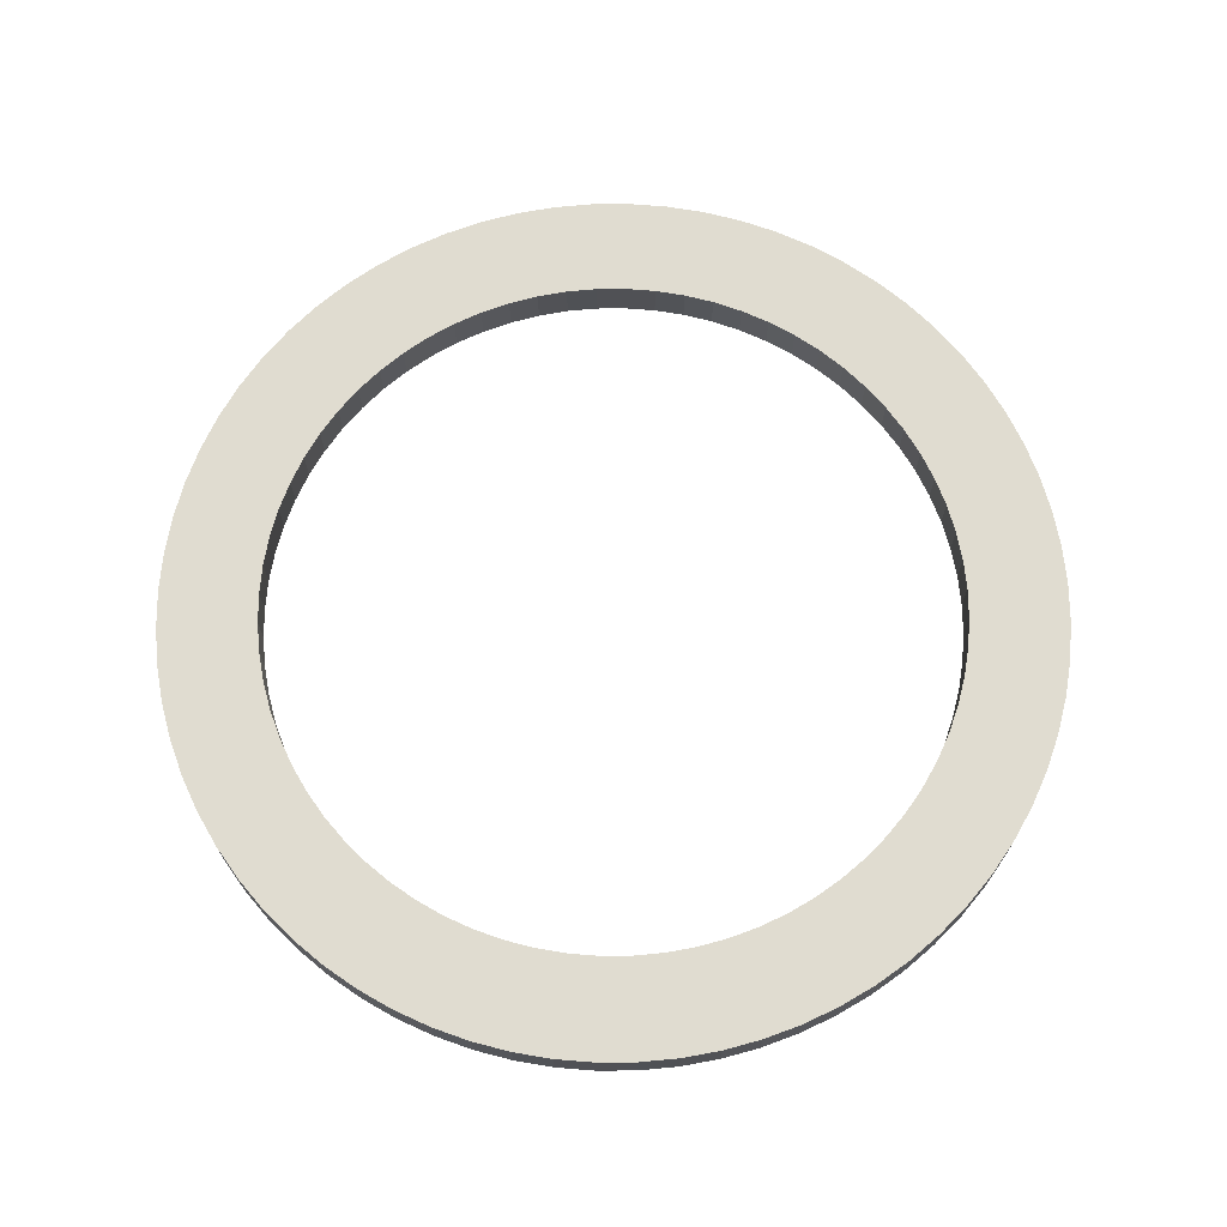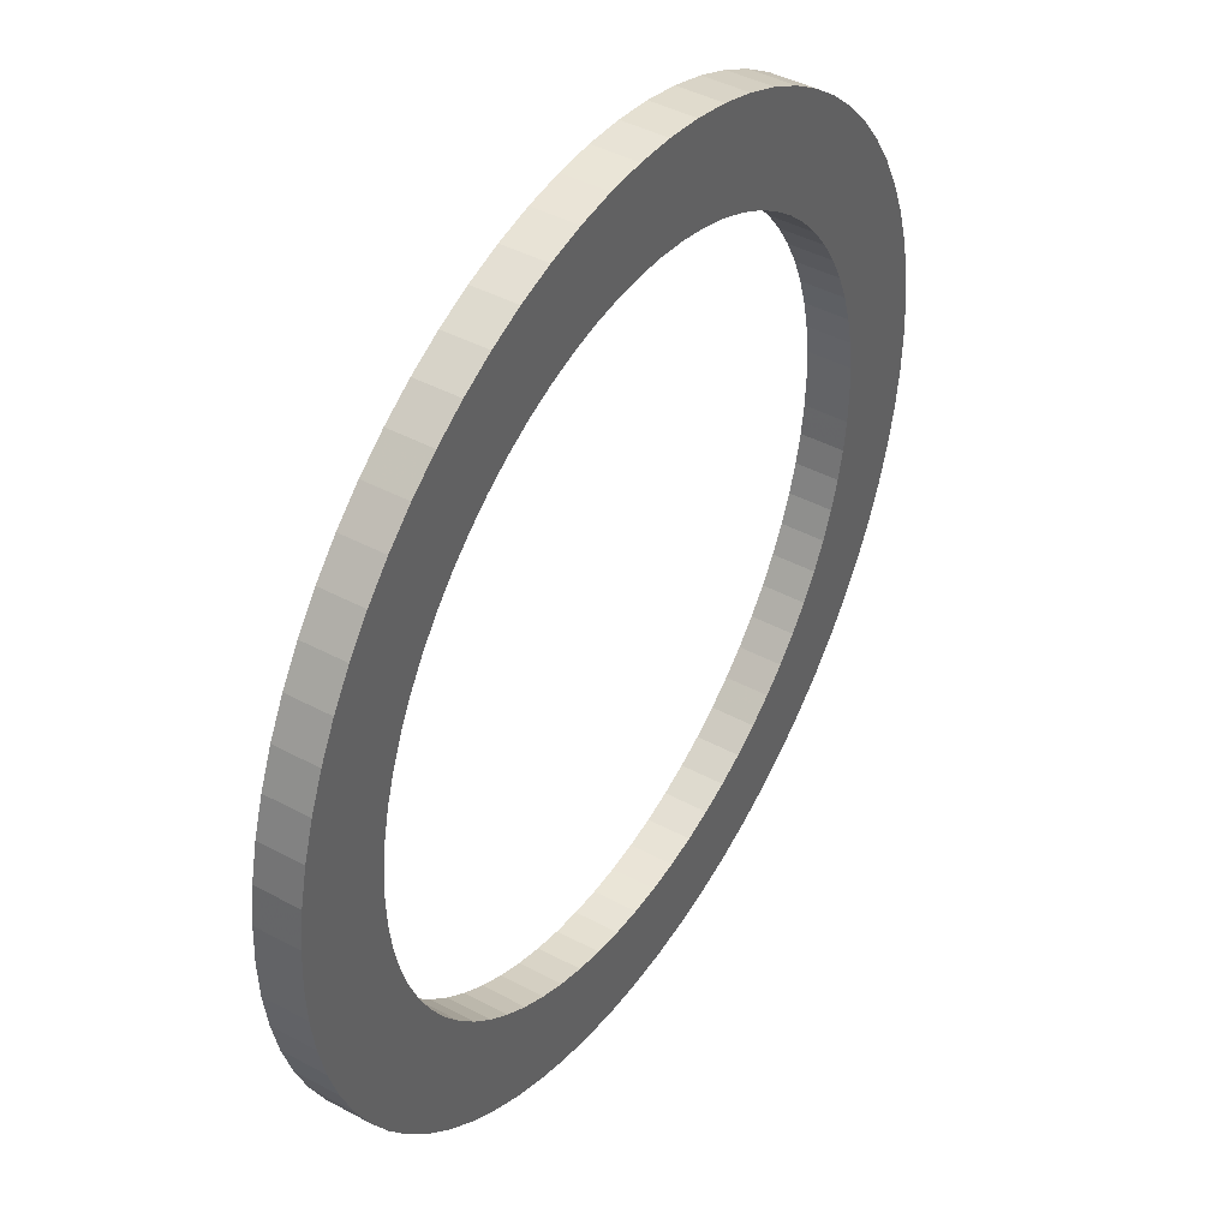
<metadata>
{"format":"obj","ext":"obj","renderer":"f3d","projection":"perspective","resolution":1024,"background":"white","views":[{"elev":69.7,"azim":-152.9,"up":"+Z"},{"elev":43.2,"azim":122.5,"up":"+Y"}]}
</metadata>
<code>
v -196.9 -2.412e-14 -2161
v -196.2 -17.16 -2161
v -193.9 -34.2 -2161
v -190.2 -50.97 -2161
v -185.1 -67.35 -2161
v -178.5 -83.23 -2161
v -170.5 -98.46 -2161
v -161.3 -113 -2161
v -150.9 -126.6 -2161
v -139.2 -139.2 -2161
v -126.6 -150.9 -2161
v -113 -161.3 -2161
v -98.46 -170.5 -2161
v -83.23 -178.5 -2161
v -67.35 -185.1 -2161
v -50.97 -190.2 -2161
v -34.2 -193.9 -2161
v -17.16 -196.2 -2161
v 1.206e-14 -196.9 -2161
v 17.16 -196.2 -2161
v 34.2 -193.9 -2161
v 50.97 -190.2 -2161
v 67.35 -185.1 -2161
v 83.23 -178.5 -2161
v 98.46 -170.5 -2161
v 113 -161.3 -2161
v 126.6 -150.9 -2161
v 139.2 -139.2 -2161
v 150.9 -126.6 -2161
v 161.3 -113 -2161
v 170.5 -98.46 -2161
v 178.5 -83.23 -2161
v 185.1 -67.35 -2161
v 190.2 -50.97 -2161
v 193.9 -34.2 -2161
v 196.2 -17.16 -2161
v 196.9 0 -2161
v 196.2 17.16 -2161
v 193.9 34.2 -2161
v 190.2 50.97 -2161
v 185.1 67.35 -2161
v 178.5 83.23 -2161
v 170.5 98.46 -2161
v 161.3 113 -2161
v 150.9 126.6 -2161
v 139.2 139.2 -2161
v 126.6 150.9 -2161
v 113 161.3 -2161
v 98.46 170.5 -2161
v 83.23 178.5 -2161
v 67.35 185.1 -2161
v 50.97 190.2 -2161
v 34.2 193.9 -2161
v 17.16 196.2 -2161
v 1.206e-14 196.9 -2161
v -17.16 196.2 -2161
v -34.2 193.9 -2161
v -50.97 190.2 -2161
v -67.35 185.1 -2161
v -83.23 178.5 -2161
v -98.46 170.5 -2161
v -113 161.3 -2161
v -126.6 150.9 -2161
v -139.2 139.2 -2161
v -150.9 126.6 -2161
v -161.3 113 -2161
v -170.5 98.46 -2161
v -178.5 83.23 -2161
v -185.1 67.35 -2161
v -190.2 50.97 -2161
v -193.9 34.2 -2161
v -196.2 17.16 -2161
v -153.2 -1.877e-14 -2161
v -152.7 -13.36 -2161
v -150.9 -26.61 -2161
v -148 -39.66 -2161
v -144 -52.41 -2161
v -138.9 -64.77 -2161
v -132.7 -76.62 -2161
v -125.5 -87.9 -2161
v -117.4 -98.51 -2161
v -108.4 -108.4 -2161
v -98.51 -117.4 -2161
v -87.9 -125.5 -2161
v -76.62 -132.7 -2161
v -64.77 -138.9 -2161
v -52.41 -144 -2161
v -39.66 -148 -2161
v -26.61 -150.9 -2161
v -13.36 -152.7 -2161
v 9.384e-15 -153.2 -2161
v 13.36 -152.7 -2161
v 26.61 -150.9 -2161
v 39.66 -148 -2161
v 52.41 -144 -2161
v 64.77 -138.9 -2161
v 76.62 -132.7 -2161
v 87.9 -125.5 -2161
v 98.51 -117.4 -2161
v 108.4 -108.4 -2161
v 117.4 -98.51 -2161
v 125.5 -87.9 -2161
v 132.7 -76.62 -2161
v 138.9 -64.77 -2161
v 144 -52.41 -2161
v 148 -39.66 -2161
v 150.9 -26.61 -2161
v 152.7 -13.36 -2161
v 153.2 0 -2161
v 152.7 13.36 -2161
v 150.9 26.61 -2161
v 148 39.66 -2161
v 144 52.41 -2161
v 138.9 64.77 -2161
v 132.7 76.62 -2161
v 125.5 87.9 -2161
v 117.4 98.51 -2161
v 108.4 108.4 -2161
v 98.51 117.4 -2161
v 87.9 125.5 -2161
v 76.62 132.7 -2161
v 64.77 138.9 -2161
v 52.41 144 -2161
v 39.66 148 -2161
v 26.61 150.9 -2161
v 13.36 152.7 -2161
v 9.384e-15 153.2 -2161
v -13.36 152.7 -2161
v -26.61 150.9 -2161
v -39.66 148 -2161
v -52.41 144 -2161
v -64.77 138.9 -2161
v -76.62 132.7 -2161
v -87.9 125.5 -2161
v -98.51 117.4 -2161
v -108.4 108.4 -2161
v -117.4 98.51 -2161
v -125.5 87.9 -2161
v -132.7 76.62 -2161
v -138.9 64.77 -2161
v -144 52.41 -2161
v -148 39.66 -2161
v -150.9 26.61 -2161
v -152.7 13.36 -2161
v -196.9 -2.412e-14 -2141
v -196.2 -17.16 -2141
v -193.9 -34.2 -2141
v -190.2 -50.97 -2141
v -185.1 -67.35 -2141
v -178.5 -83.23 -2141
v -170.5 -98.46 -2141
v -161.3 -113 -2141
v -150.9 -126.6 -2141
v -139.2 -139.2 -2141
v -126.6 -150.9 -2141
v -113 -161.3 -2141
v -98.46 -170.5 -2141
v -83.23 -178.5 -2141
v -67.35 -185.1 -2141
v -50.97 -190.2 -2141
v -34.2 -193.9 -2141
v -17.16 -196.2 -2141
v 1.206e-14 -196.9 -2141
v 17.16 -196.2 -2141
v 34.2 -193.9 -2141
v 50.97 -190.2 -2141
v 67.35 -185.1 -2141
v 83.23 -178.5 -2141
v 98.46 -170.5 -2141
v 113 -161.3 -2141
v 126.6 -150.9 -2141
v 139.2 -139.2 -2141
v 150.9 -126.6 -2141
v 161.3 -113 -2141
v 170.5 -98.46 -2141
v 178.5 -83.23 -2141
v 185.1 -67.35 -2141
v 190.2 -50.97 -2141
v 193.9 -34.2 -2141
v 196.2 -17.16 -2141
v 196.9 0 -2141
v 196.2 17.16 -2141
v 193.9 34.2 -2141
v 190.2 50.97 -2141
v 185.1 67.35 -2141
v 178.5 83.23 -2141
v 170.5 98.46 -2141
v 161.3 113 -2141
v 150.9 126.6 -2141
v 139.2 139.2 -2141
v 126.6 150.9 -2141
v 113 161.3 -2141
v 98.46 170.5 -2141
v 83.23 178.5 -2141
v 67.35 185.1 -2141
v 50.97 190.2 -2141
v 34.2 193.9 -2141
v 17.16 196.2 -2141
v 1.206e-14 196.9 -2141
v -17.16 196.2 -2141
v -34.2 193.9 -2141
v -50.97 190.2 -2141
v -67.35 185.1 -2141
v -83.23 178.5 -2141
v -98.46 170.5 -2141
v -113 161.3 -2141
v -126.6 150.9 -2141
v -139.2 139.2 -2141
v -150.9 126.6 -2141
v -161.3 113 -2141
v -170.5 98.46 -2141
v -178.5 83.23 -2141
v -185.1 67.35 -2141
v -190.2 50.97 -2141
v -193.9 34.2 -2141
v -196.2 17.16 -2141
v -153.2 -1.877e-14 -2141
v -152.7 -13.36 -2141
v -150.9 -26.61 -2141
v -148 -39.66 -2141
v -144 -52.41 -2141
v -138.9 -64.77 -2141
v -132.7 -76.62 -2141
v -125.5 -87.9 -2141
v -117.4 -98.51 -2141
v -108.4 -108.4 -2141
v -98.51 -117.4 -2141
v -87.9 -125.5 -2141
v -76.62 -132.7 -2141
v -64.77 -138.9 -2141
v -52.41 -144 -2141
v -39.66 -148 -2141
v -26.61 -150.9 -2141
v -13.36 -152.7 -2141
v 9.384e-15 -153.2 -2141
v 13.36 -152.7 -2141
v 26.61 -150.9 -2141
v 39.66 -148 -2141
v 52.41 -144 -2141
v 64.77 -138.9 -2141
v 76.62 -132.7 -2141
v 87.9 -125.5 -2141
v 98.51 -117.4 -2141
v 108.4 -108.4 -2141
v 117.4 -98.51 -2141
v 125.5 -87.9 -2141
v 132.7 -76.62 -2141
v 138.9 -64.77 -2141
v 144 -52.41 -2141
v 148 -39.66 -2141
v 150.9 -26.61 -2141
v 152.7 -13.36 -2141
v 153.2 0 -2141
v 152.7 13.36 -2141
v 150.9 26.61 -2141
v 148 39.66 -2141
v 144 52.41 -2141
v 138.9 64.77 -2141
v 132.7 76.62 -2141
v 125.5 87.9 -2141
v 117.4 98.51 -2141
v 108.4 108.4 -2141
v 98.51 117.4 -2141
v 87.9 125.5 -2141
v 76.62 132.7 -2141
v 64.77 138.9 -2141
v 52.41 144 -2141
v 39.66 148 -2141
v 26.61 150.9 -2141
v 13.36 152.7 -2141
v 9.384e-15 153.2 -2141
v -13.36 152.7 -2141
v -26.61 150.9 -2141
v -39.66 148 -2141
v -52.41 144 -2141
v -64.77 138.9 -2141
v -76.62 132.7 -2141
v -87.9 125.5 -2141
v -98.51 117.4 -2141
v -108.4 108.4 -2141
v -117.4 98.51 -2141
v -125.5 87.9 -2141
v -132.7 76.62 -2141
v -138.9 64.77 -2141
v -144 52.41 -2141
v -148 39.66 -2141
v -150.9 26.61 -2141
v -152.7 13.36 -2141
v -196.9 -2.412e-14 -2161
v -196.2 -17.16 -2161
v -193.9 -34.2 -2161
v -190.2 -50.97 -2161
v -185.1 -67.35 -2161
v -178.5 -83.23 -2161
v -170.5 -98.46 -2161
v -161.3 -113 -2161
v -150.9 -126.6 -2161
v -139.2 -139.2 -2161
v -126.6 -150.9 -2161
v -113 -161.3 -2161
v -98.46 -170.5 -2161
v -83.23 -178.5 -2161
v -67.35 -185.1 -2161
v -50.97 -190.2 -2161
v -34.2 -193.9 -2161
v -17.16 -196.2 -2161
v 1.206e-14 -196.9 -2161
v 17.16 -196.2 -2161
v 34.2 -193.9 -2161
v 50.97 -190.2 -2161
v 67.35 -185.1 -2161
v 83.23 -178.5 -2161
v 98.46 -170.5 -2161
v 113 -161.3 -2161
v 126.6 -150.9 -2161
v 139.2 -139.2 -2161
v 150.9 -126.6 -2161
v 161.3 -113 -2161
v 170.5 -98.46 -2161
v 178.5 -83.23 -2161
v 185.1 -67.35 -2161
v 190.2 -50.97 -2161
v 193.9 -34.2 -2161
v 196.2 -17.16 -2161
v 196.9 0 -2161
v 196.2 17.16 -2161
v 193.9 34.2 -2161
v 190.2 50.97 -2161
v 185.1 67.35 -2161
v 178.5 83.23 -2161
v 170.5 98.46 -2161
v 161.3 113 -2161
v 150.9 126.6 -2161
v 139.2 139.2 -2161
v 126.6 150.9 -2161
v 113 161.3 -2161
v 98.46 170.5 -2161
v 83.23 178.5 -2161
v 67.35 185.1 -2161
v 50.97 190.2 -2161
v 34.2 193.9 -2161
v 17.16 196.2 -2161
v 1.206e-14 196.9 -2161
v -17.16 196.2 -2161
v -34.2 193.9 -2161
v -50.97 190.2 -2161
v -67.35 185.1 -2161
v -83.23 178.5 -2161
v -98.46 170.5 -2161
v -113 161.3 -2161
v -126.6 150.9 -2161
v -139.2 139.2 -2161
v -150.9 126.6 -2161
v -161.3 113 -2161
v -170.5 98.46 -2161
v -178.5 83.23 -2161
v -185.1 67.35 -2161
v -190.2 50.97 -2161
v -193.9 34.2 -2161
v -196.2 17.16 -2161
v -196.9 -2.412e-14 -2141
v -196.2 -17.16 -2141
v -193.9 -34.2 -2141
v -190.2 -50.97 -2141
v -185.1 -67.35 -2141
v -178.5 -83.23 -2141
v -170.5 -98.46 -2141
v -161.3 -113 -2141
v -150.9 -126.6 -2141
v -139.2 -139.2 -2141
v -126.6 -150.9 -2141
v -113 -161.3 -2141
v -98.46 -170.5 -2141
v -83.23 -178.5 -2141
v -67.35 -185.1 -2141
v -50.97 -190.2 -2141
v -34.2 -193.9 -2141
v -17.16 -196.2 -2141
v 1.206e-14 -196.9 -2141
v 17.16 -196.2 -2141
v 34.2 -193.9 -2141
v 50.97 -190.2 -2141
v 67.35 -185.1 -2141
v 83.23 -178.5 -2141
v 98.46 -170.5 -2141
v 113 -161.3 -2141
v 126.6 -150.9 -2141
v 139.2 -139.2 -2141
v 150.9 -126.6 -2141
v 161.3 -113 -2141
v 170.5 -98.46 -2141
v 178.5 -83.23 -2141
v 185.1 -67.35 -2141
v 190.2 -50.97 -2141
v 193.9 -34.2 -2141
v 196.2 -17.16 -2141
v 196.9 0 -2141
v 196.2 17.16 -2141
v 193.9 34.2 -2141
v 190.2 50.97 -2141
v 185.1 67.35 -2141
v 178.5 83.23 -2141
v 170.5 98.46 -2141
v 161.3 113 -2141
v 150.9 126.6 -2141
v 139.2 139.2 -2141
v 126.6 150.9 -2141
v 113 161.3 -2141
v 98.46 170.5 -2141
v 83.23 178.5 -2141
v 67.35 185.1 -2141
v 50.97 190.2 -2141
v 34.2 193.9 -2141
v 17.16 196.2 -2141
v 1.206e-14 196.9 -2141
v -17.16 196.2 -2141
v -34.2 193.9 -2141
v -50.97 190.2 -2141
v -67.35 185.1 -2141
v -83.23 178.5 -2141
v -98.46 170.5 -2141
v -113 161.3 -2141
v -126.6 150.9 -2141
v -139.2 139.2 -2141
v -150.9 126.6 -2141
v -161.3 113 -2141
v -170.5 98.46 -2141
v -178.5 83.23 -2141
v -185.1 67.35 -2141
v -190.2 50.97 -2141
v -193.9 34.2 -2141
v -196.2 17.16 -2141
v -153.2 -1.877e-14 -2161
v -152.7 -13.36 -2161
v -150.9 -26.61 -2161
v -148 -39.66 -2161
v -144 -52.41 -2161
v -138.9 -64.77 -2161
v -132.7 -76.62 -2161
v -125.5 -87.9 -2161
v -117.4 -98.51 -2161
v -108.4 -108.4 -2161
v -98.51 -117.4 -2161
v -87.9 -125.5 -2161
v -76.62 -132.7 -2161
v -64.77 -138.9 -2161
v -52.41 -144 -2161
v -39.66 -148 -2161
v -26.61 -150.9 -2161
v -13.36 -152.7 -2161
v 9.384e-15 -153.2 -2161
v 13.36 -152.7 -2161
v 26.61 -150.9 -2161
v 39.66 -148 -2161
v 52.41 -144 -2161
v 64.77 -138.9 -2161
v 76.62 -132.7 -2161
v 87.9 -125.5 -2161
v 98.51 -117.4 -2161
v 108.4 -108.4 -2161
v 117.4 -98.51 -2161
v 125.5 -87.9 -2161
v 132.7 -76.62 -2161
v 138.9 -64.77 -2161
v 144 -52.41 -2161
v 148 -39.66 -2161
v 150.9 -26.61 -2161
v 152.7 -13.36 -2161
v 153.2 0 -2161
v 152.7 13.36 -2161
v 150.9 26.61 -2161
v 148 39.66 -2161
v 144 52.41 -2161
v 138.9 64.77 -2161
v 132.7 76.62 -2161
v 125.5 87.9 -2161
v 117.4 98.51 -2161
v 108.4 108.4 -2161
v 98.51 117.4 -2161
v 87.9 125.5 -2161
v 76.62 132.7 -2161
v 64.77 138.9 -2161
v 52.41 144 -2161
v 39.66 148 -2161
v 26.61 150.9 -2161
v 13.36 152.7 -2161
v 9.384e-15 153.2 -2161
v -13.36 152.7 -2161
v -26.61 150.9 -2161
v -39.66 148 -2161
v -52.41 144 -2161
v -64.77 138.9 -2161
v -76.62 132.7 -2161
v -87.9 125.5 -2161
v -98.51 117.4 -2161
v -108.4 108.4 -2161
v -117.4 98.51 -2161
v -125.5 87.9 -2161
v -132.7 76.62 -2161
v -138.9 64.77 -2161
v -144 52.41 -2161
v -148 39.66 -2161
v -150.9 26.61 -2161
v -152.7 13.36 -2161
v -153.2 -1.877e-14 -2141
v -152.7 -13.36 -2141
v -150.9 -26.61 -2141
v -148 -39.66 -2141
v -144 -52.41 -2141
v -138.9 -64.77 -2141
v -132.7 -76.62 -2141
v -125.5 -87.9 -2141
v -117.4 -98.51 -2141
v -108.4 -108.4 -2141
v -98.51 -117.4 -2141
v -87.9 -125.5 -2141
v -76.62 -132.7 -2141
v -64.77 -138.9 -2141
v -52.41 -144 -2141
v -39.66 -148 -2141
v -26.61 -150.9 -2141
v -13.36 -152.7 -2141
v 9.384e-15 -153.2 -2141
v 13.36 -152.7 -2141
v 26.61 -150.9 -2141
v 39.66 -148 -2141
v 52.41 -144 -2141
v 64.77 -138.9 -2141
v 76.62 -132.7 -2141
v 87.9 -125.5 -2141
v 98.51 -117.4 -2141
v 108.4 -108.4 -2141
v 117.4 -98.51 -2141
v 125.5 -87.9 -2141
v 132.7 -76.62 -2141
v 138.9 -64.77 -2141
v 144 -52.41 -2141
v 148 -39.66 -2141
v 150.9 -26.61 -2141
v 152.7 -13.36 -2141
v 153.2 0 -2141
v 152.7 13.36 -2141
v 150.9 26.61 -2141
v 148 39.66 -2141
v 144 52.41 -2141
v 138.9 64.77 -2141
v 132.7 76.62 -2141
v 125.5 87.9 -2141
v 117.4 98.51 -2141
v 108.4 108.4 -2141
v 98.51 117.4 -2141
v 87.9 125.5 -2141
v 76.62 132.7 -2141
v 64.77 138.9 -2141
v 52.41 144 -2141
v 39.66 148 -2141
v 26.61 150.9 -2141
v 13.36 152.7 -2141
v 9.384e-15 153.2 -2141
v -13.36 152.7 -2141
v -26.61 150.9 -2141
v -39.66 148 -2141
v -52.41 144 -2141
v -64.77 138.9 -2141
v -76.62 132.7 -2141
v -87.9 125.5 -2141
v -98.51 117.4 -2141
v -108.4 108.4 -2141
v -117.4 98.51 -2141
v -125.5 87.9 -2141
v -132.7 76.62 -2141
v -138.9 64.77 -2141
v -144 52.41 -2141
v -148 39.66 -2141
v -150.9 26.61 -2141
v -152.7 13.36 -2141
f 1 2 74 73
f 2 3 75 74
f 3 4 76 75
f 4 5 77 76
f 5 6 78 77
f 6 7 79 78
f 7 8 80 79
f 8 9 81 80
f 9 10 82 81
f 10 11 83 82
f 11 12 84 83
f 12 13 85 84
f 13 14 86 85
f 14 15 87 86
f 15 16 88 87
f 16 17 89 88
f 17 18 90 89
f 18 19 91 90
f 19 20 92 91
f 20 21 93 92
f 21 22 94 93
f 22 23 95 94
f 23 24 96 95
f 24 25 97 96
f 25 26 98 97
f 26 27 99 98
f 27 28 100 99
f 28 29 101 100
f 29 30 102 101
f 30 31 103 102
f 31 32 104 103
f 32 33 105 104
f 33 34 106 105
f 34 35 107 106
f 35 36 108 107
f 36 37 109 108
f 37 38 110 109
f 38 39 111 110
f 39 40 112 111
f 40 41 113 112
f 41 42 114 113
f 42 43 115 114
f 43 44 116 115
f 44 45 117 116
f 45 46 118 117
f 46 47 119 118
f 47 48 120 119
f 48 49 121 120
f 49 50 122 121
f 50 51 123 122
f 51 52 124 123
f 52 53 125 124
f 53 54 126 125
f 54 55 127 126
f 55 56 128 127
f 56 57 129 128
f 57 58 130 129
f 58 59 131 130
f 59 60 132 131
f 60 61 133 132
f 61 62 134 133
f 62 63 135 134
f 63 64 136 135
f 64 65 137 136
f 65 66 138 137
f 66 67 139 138
f 67 68 140 139
f 68 69 141 140
f 69 70 142 141
f 70 71 143 142
f 71 72 144 143
f 72 1 73 144
f 145 146 218 217
f 146 147 219 218
f 147 148 220 219
f 148 149 221 220
f 149 150 222 221
f 150 151 223 222
f 151 152 224 223
f 152 153 225 224
f 153 154 226 225
f 154 155 227 226
f 155 156 228 227
f 156 157 229 228
f 157 158 230 229
f 158 159 231 230
f 159 160 232 231
f 160 161 233 232
f 161 162 234 233
f 162 163 235 234
f 163 164 236 235
f 164 165 237 236
f 165 166 238 237
f 166 167 239 238
f 167 168 240 239
f 168 169 241 240
f 169 170 242 241
f 170 171 243 242
f 171 172 244 243
f 172 173 245 244
f 173 174 246 245
f 174 175 247 246
f 175 176 248 247
f 176 177 249 248
f 177 178 250 249
f 178 179 251 250
f 179 180 252 251
f 180 181 253 252
f 181 182 254 253
f 182 183 255 254
f 183 184 256 255
f 184 185 257 256
f 185 186 258 257
f 186 187 259 258
f 187 188 260 259
f 188 189 261 260
f 189 190 262 261
f 190 191 263 262
f 191 192 264 263
f 192 193 265 264
f 193 194 266 265
f 194 195 267 266
f 195 196 268 267
f 196 197 269 268
f 197 198 270 269
f 198 199 271 270
f 199 200 272 271
f 200 201 273 272
f 201 202 274 273
f 202 203 275 274
f 203 204 276 275
f 204 205 277 276
f 205 206 278 277
f 206 207 279 278
f 207 208 280 279
f 208 209 281 280
f 209 210 282 281
f 210 211 283 282
f 211 212 284 283
f 212 213 285 284
f 213 214 286 285
f 214 215 287 286
f 215 216 288 287
f 216 145 217 288
f 289 290 362 361
f 290 291 363 362
f 291 292 364 363
f 292 293 365 364
f 293 294 366 365
f 294 295 367 366
f 295 296 368 367
f 296 297 369 368
f 297 298 370 369
f 298 299 371 370
f 299 300 372 371
f 300 301 373 372
f 301 302 374 373
f 302 303 375 374
f 303 304 376 375
f 304 305 377 376
f 305 306 378 377
f 306 307 379 378
f 307 308 380 379
f 308 309 381 380
f 309 310 382 381
f 310 311 383 382
f 311 312 384 383
f 312 313 385 384
f 313 314 386 385
f 314 315 387 386
f 315 316 388 387
f 316 317 389 388
f 317 318 390 389
f 318 319 391 390
f 319 320 392 391
f 320 321 393 392
f 321 322 394 393
f 322 323 395 394
f 323 324 396 395
f 324 325 397 396
f 325 326 398 397
f 326 327 399 398
f 327 328 400 399
f 328 329 401 400
f 329 330 402 401
f 330 331 403 402
f 331 332 404 403
f 332 333 405 404
f 333 334 406 405
f 334 335 407 406
f 335 336 408 407
f 336 337 409 408
f 337 338 410 409
f 338 339 411 410
f 339 340 412 411
f 340 341 413 412
f 341 342 414 413
f 342 343 415 414
f 343 344 416 415
f 344 345 417 416
f 345 346 418 417
f 346 347 419 418
f 347 348 420 419
f 348 349 421 420
f 349 350 422 421
f 350 351 423 422
f 351 352 424 423
f 352 353 425 424
f 353 354 426 425
f 354 355 427 426
f 355 356 428 427
f 356 357 429 428
f 357 358 430 429
f 358 359 431 430
f 359 360 432 431
f 360 289 361 432
f 433 434 506 505
f 434 435 507 506
f 435 436 508 507
f 436 437 509 508
f 437 438 510 509
f 438 439 511 510
f 439 440 512 511
f 440 441 513 512
f 441 442 514 513
f 442 443 515 514
f 443 444 516 515
f 444 445 517 516
f 445 446 518 517
f 446 447 519 518
f 447 448 520 519
f 448 449 521 520
f 449 450 522 521
f 450 451 523 522
f 451 452 524 523
f 452 453 525 524
f 453 454 526 525
f 454 455 527 526
f 455 456 528 527
f 456 457 529 528
f 457 458 530 529
f 458 459 531 530
f 459 460 532 531
f 460 461 533 532
f 461 462 534 533
f 462 463 535 534
f 463 464 536 535
f 464 465 537 536
f 465 466 538 537
f 466 467 539 538
f 467 468 540 539
f 468 469 541 540
f 469 470 542 541
f 470 471 543 542
f 471 472 544 543
f 472 473 545 544
f 473 474 546 545
f 474 475 547 546
f 475 476 548 547
f 476 477 549 548
f 477 478 550 549
f 478 479 551 550
f 479 480 552 551
f 480 481 553 552
f 481 482 554 553
f 482 483 555 554
f 483 484 556 555
f 484 485 557 556
f 485 486 558 557
f 486 487 559 558
f 487 488 560 559
f 488 489 561 560
f 489 490 562 561
f 490 491 563 562
f 491 492 564 563
f 492 493 565 564
f 493 494 566 565
f 494 495 567 566
f 495 496 568 567
f 496 497 569 568
f 497 498 570 569
f 498 499 571 570
f 499 500 572 571
f 500 501 573 572
f 501 502 574 573
f 502 503 575 574
f 503 504 576 575
f 504 433 505 576

</code>
